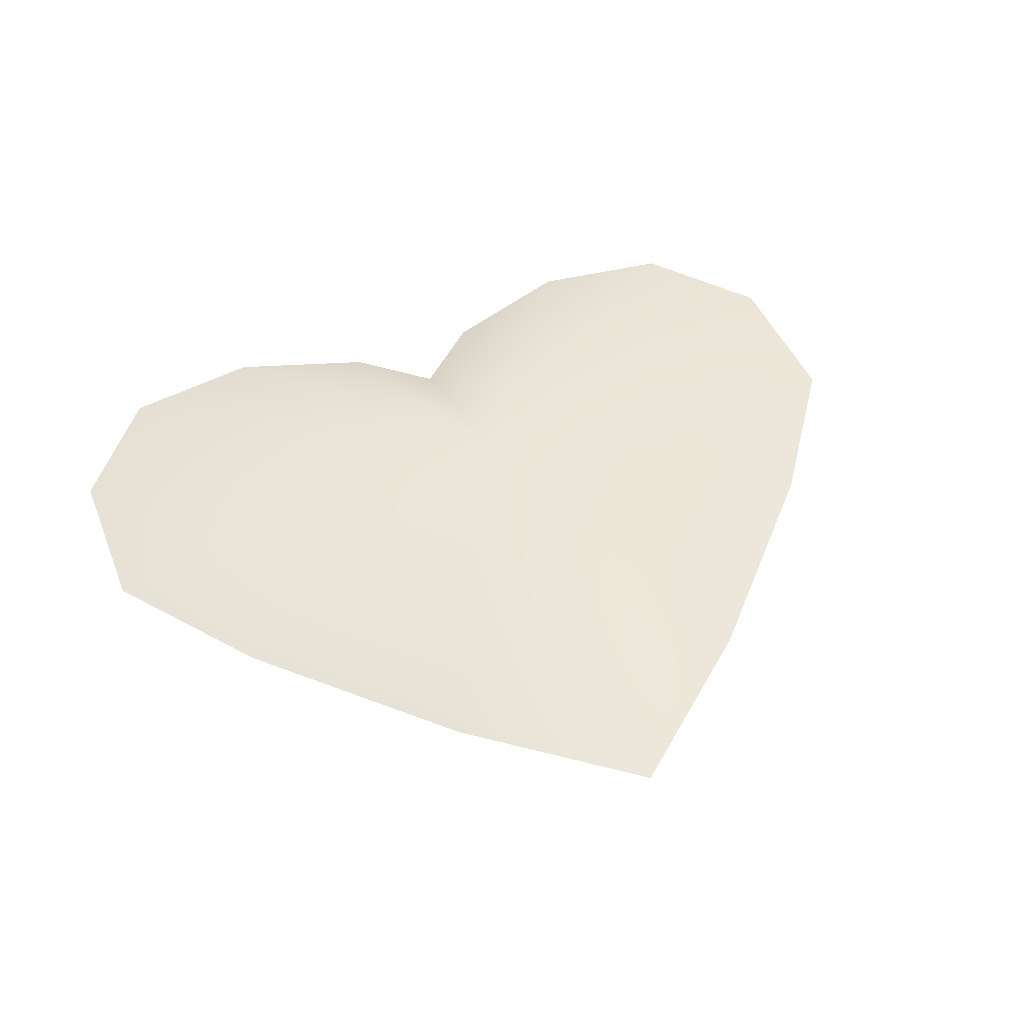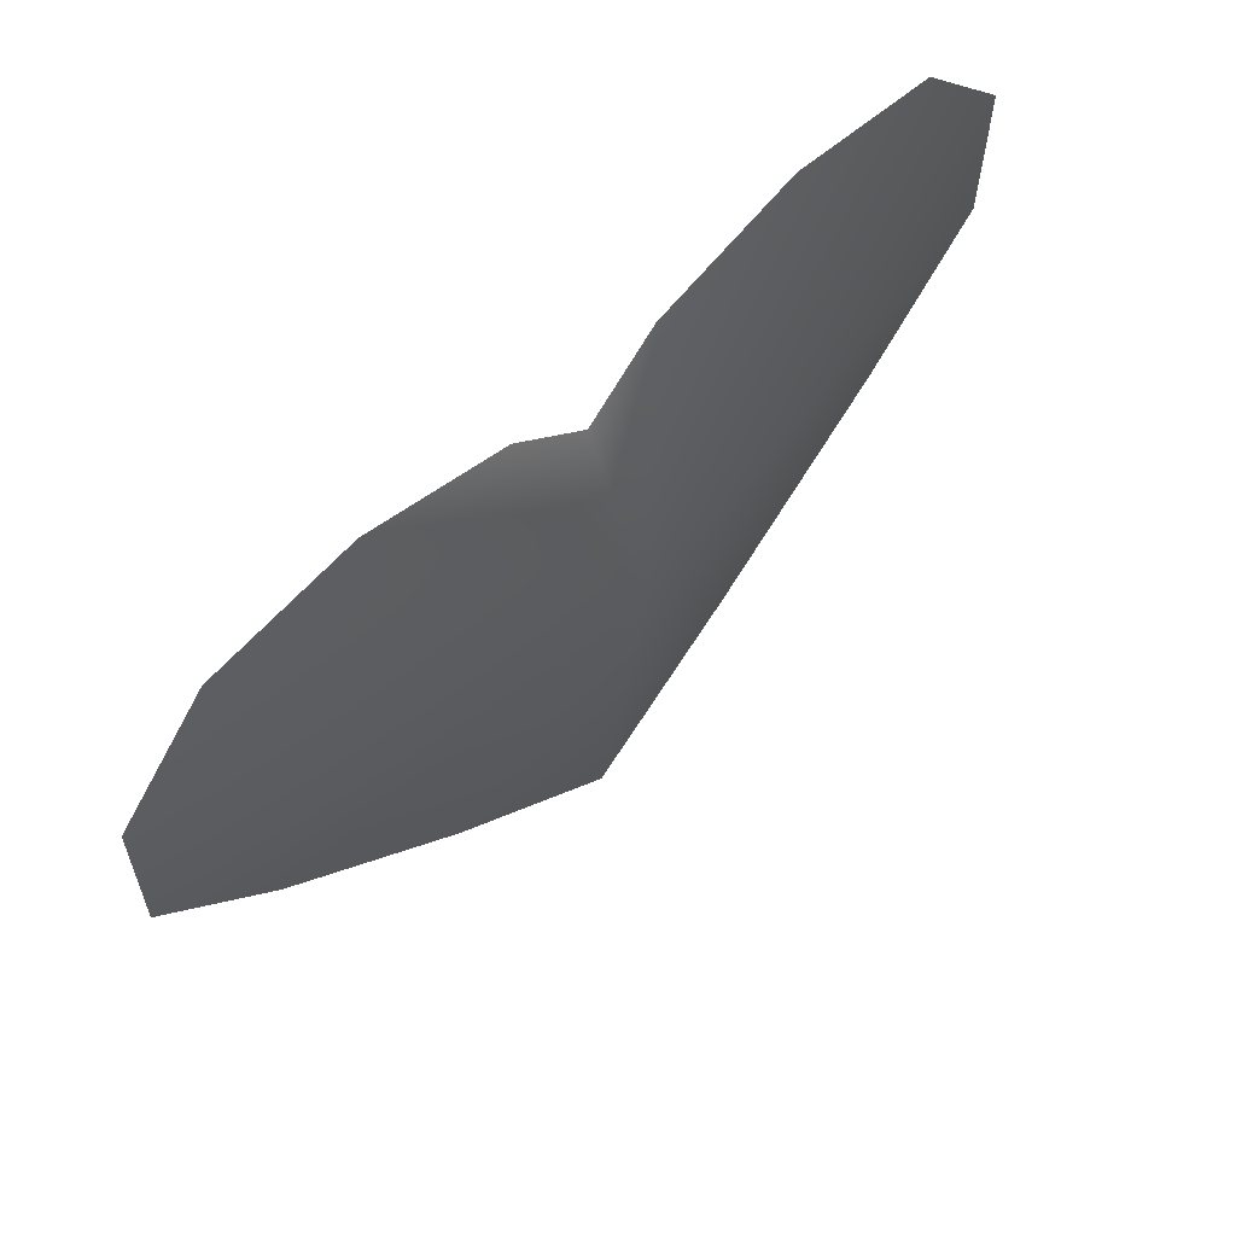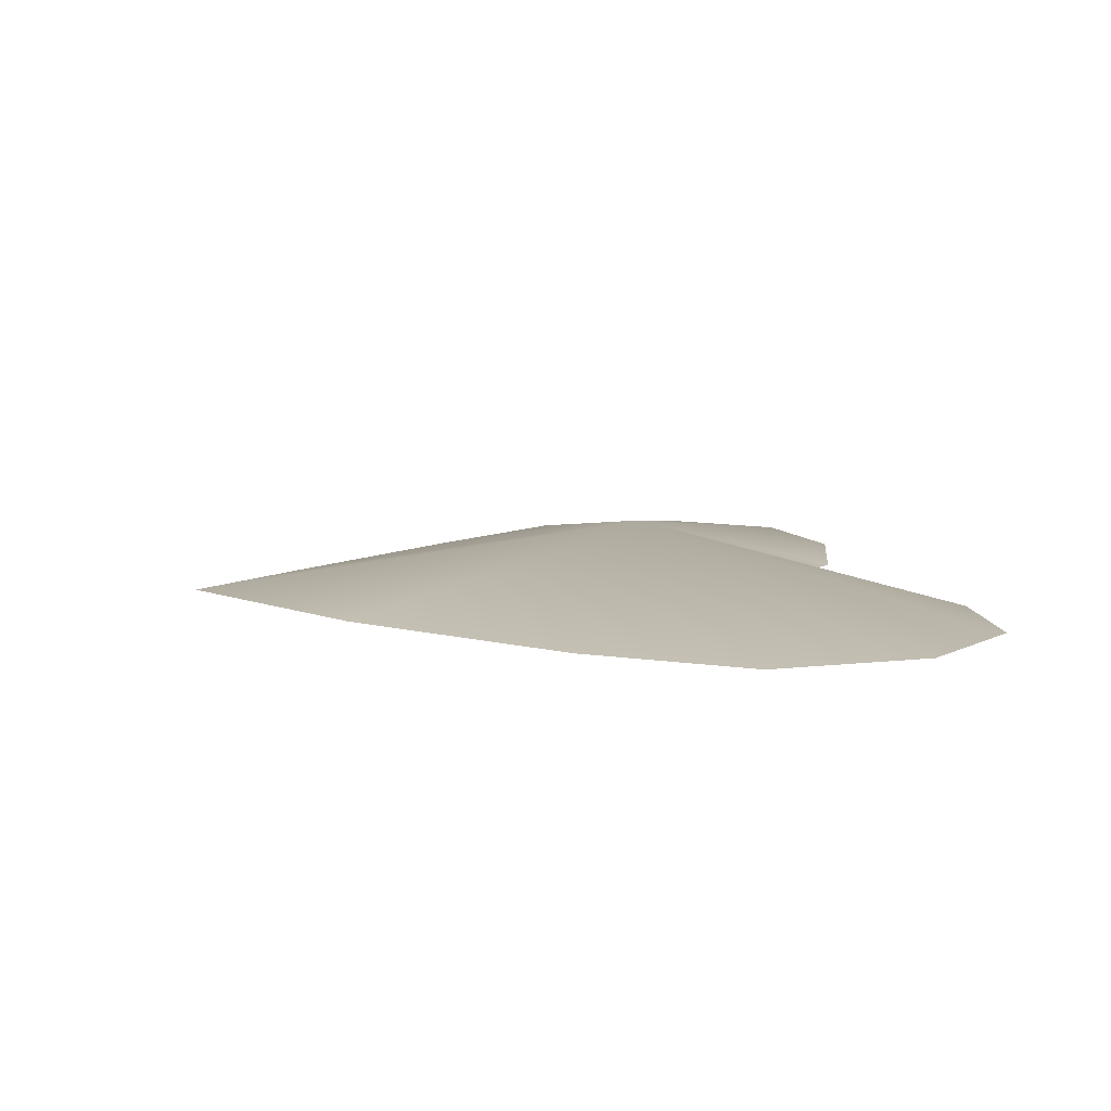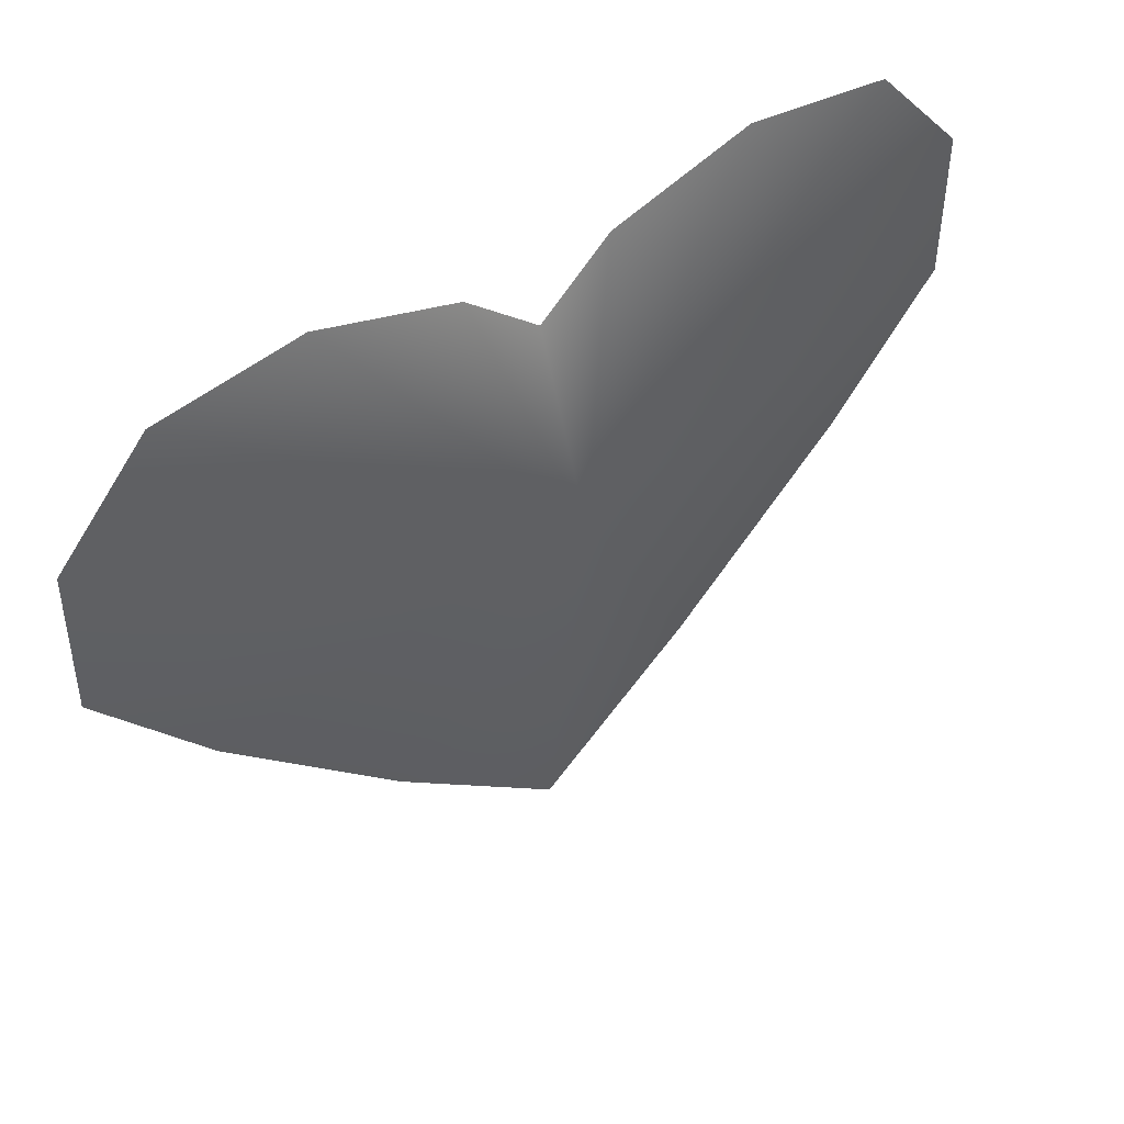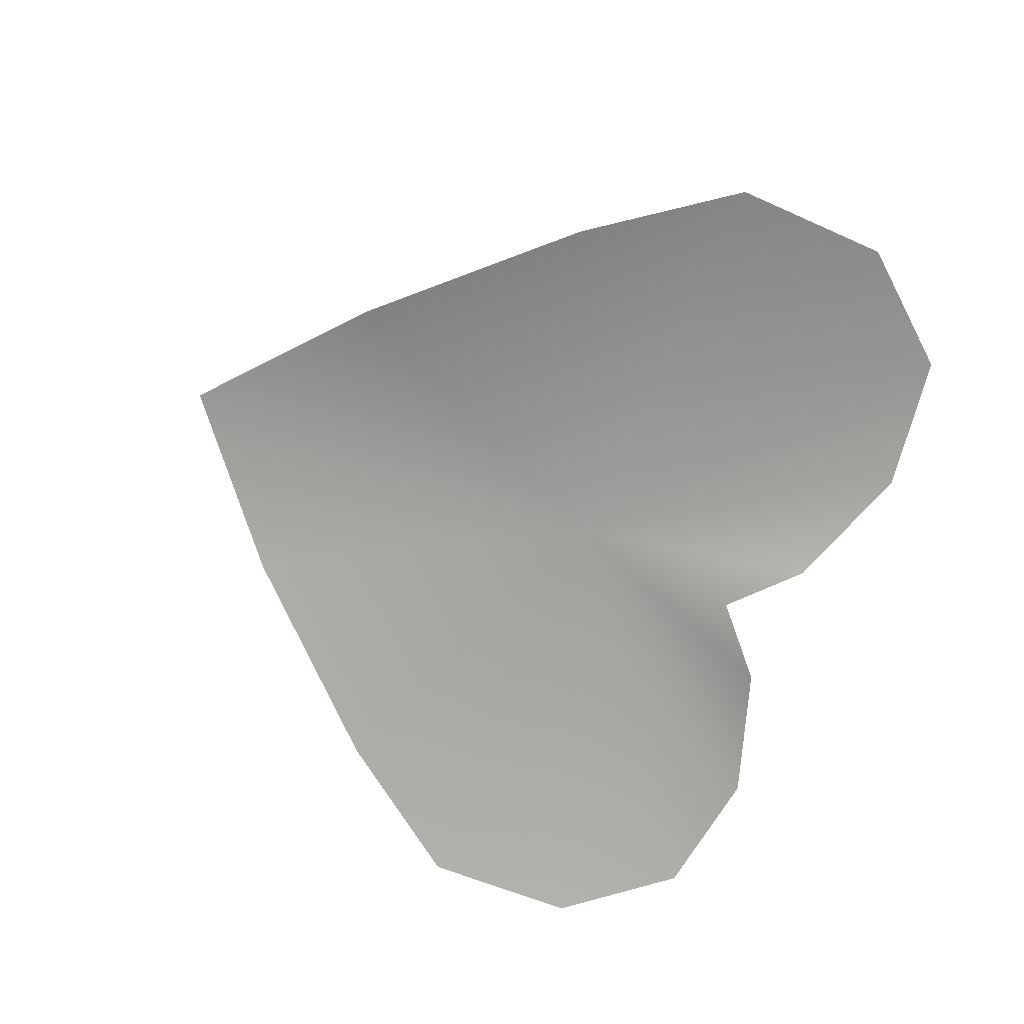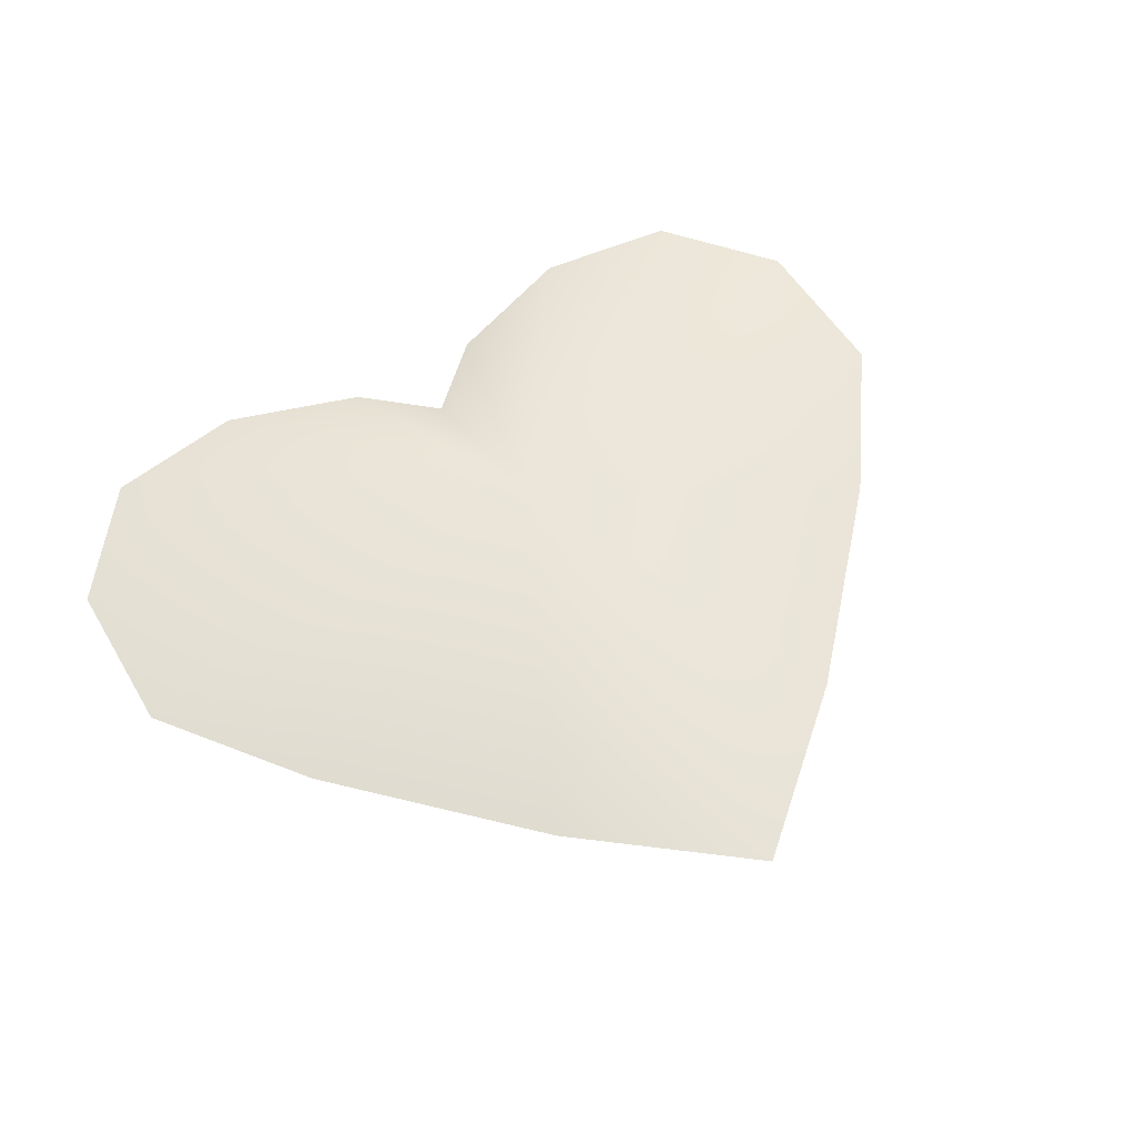
<metadata>
{"format":"obj","ext":"obj","renderer":"f3d","projection":"perspective","resolution":1024,"background":"white","views":[{"elev":48.9,"azim":-22.5,"up":"+Z"},{"elev":64.5,"azim":-44.2,"up":"+Y"},{"elev":9.2,"azim":77.2,"up":"+Z"},{"elev":50.3,"azim":-34.6,"up":"+Y"},{"elev":-71.1,"azim":67.4,"up":"+Z"},{"elev":57.8,"azim":-31.6,"up":"+Z"}]}
</metadata>
<code>
g Taha_heart_L
v 1.192e-07 0.4774 0.02307
v 0.2072 0.05176 -0.06046
v 0.4293 0.2854 -0.06605
v 1.192e-07 -0.1227 -0.04964
v 0.5667 0.4731 -0.06531
v -0.2072 0.05176 -0.06046
v 0.5616 0.6791 -0.06282
v -0.4293 0.2854 -0.06605
v 0.4454 0.8199 -0.06242
v -0.5667 0.4731 -0.06531
v 0.2661 0.8457 -0.06313
v -0.5616 0.6791 -0.06282
v 0.09007 0.7868 -0.06435
v -0.4454 0.8199 -0.06242
v 1.192e-07 0.7046 -0.06151
v -0.2661 0.8457 -0.06313
v -0.09007 0.7868 -0.06435
v 1.192e-07 0.4774 0.02307
v 0.5616 0.6791 -0.06282
v 0.5667 0.4731 -0.06531
v 0.4454 0.8199 -0.06242
v 0.4293 0.2854 -0.06605
v 0.2661 0.8457 -0.06313
v 0.2072 0.05176 -0.06046
v 0.09007 0.7868 -0.06435
v 1.192e-07 -0.1227 -0.04964
v 1.192e-07 0.7046 -0.06151
v -0.2072 0.05176 -0.06046
v -0.09007 0.7868 -0.06435
v -0.4293 0.2854 -0.06605
v -0.2661 0.8457 -0.06313
v -0.5667 0.4731 -0.06531
v -0.4454 0.8199 -0.06242
v -0.5616 0.6791 -0.06282
g Taha_heart_L_0
f 3 2 1
f 2 4 1
f 5 3 1
f 4 6 1
f 7 5 1
f 6 8 1
f 9 7 1
f 8 10 1
f 11 9 1
f 10 12 1
f 13 11 1
f 12 14 1
f 15 13 1
f 14 16 1
f 17 15 1
f 16 17 1
f 20 19 18
f 19 21 18
f 22 20 18
f 21 23 18
f 24 22 18
f 23 25 18
f 26 24 18
f 25 27 18
f 28 26 18
f 27 29 18
f 30 28 18
f 29 31 18
f 32 30 18
f 31 33 18
f 34 32 18
f 33 34 18

</code>
